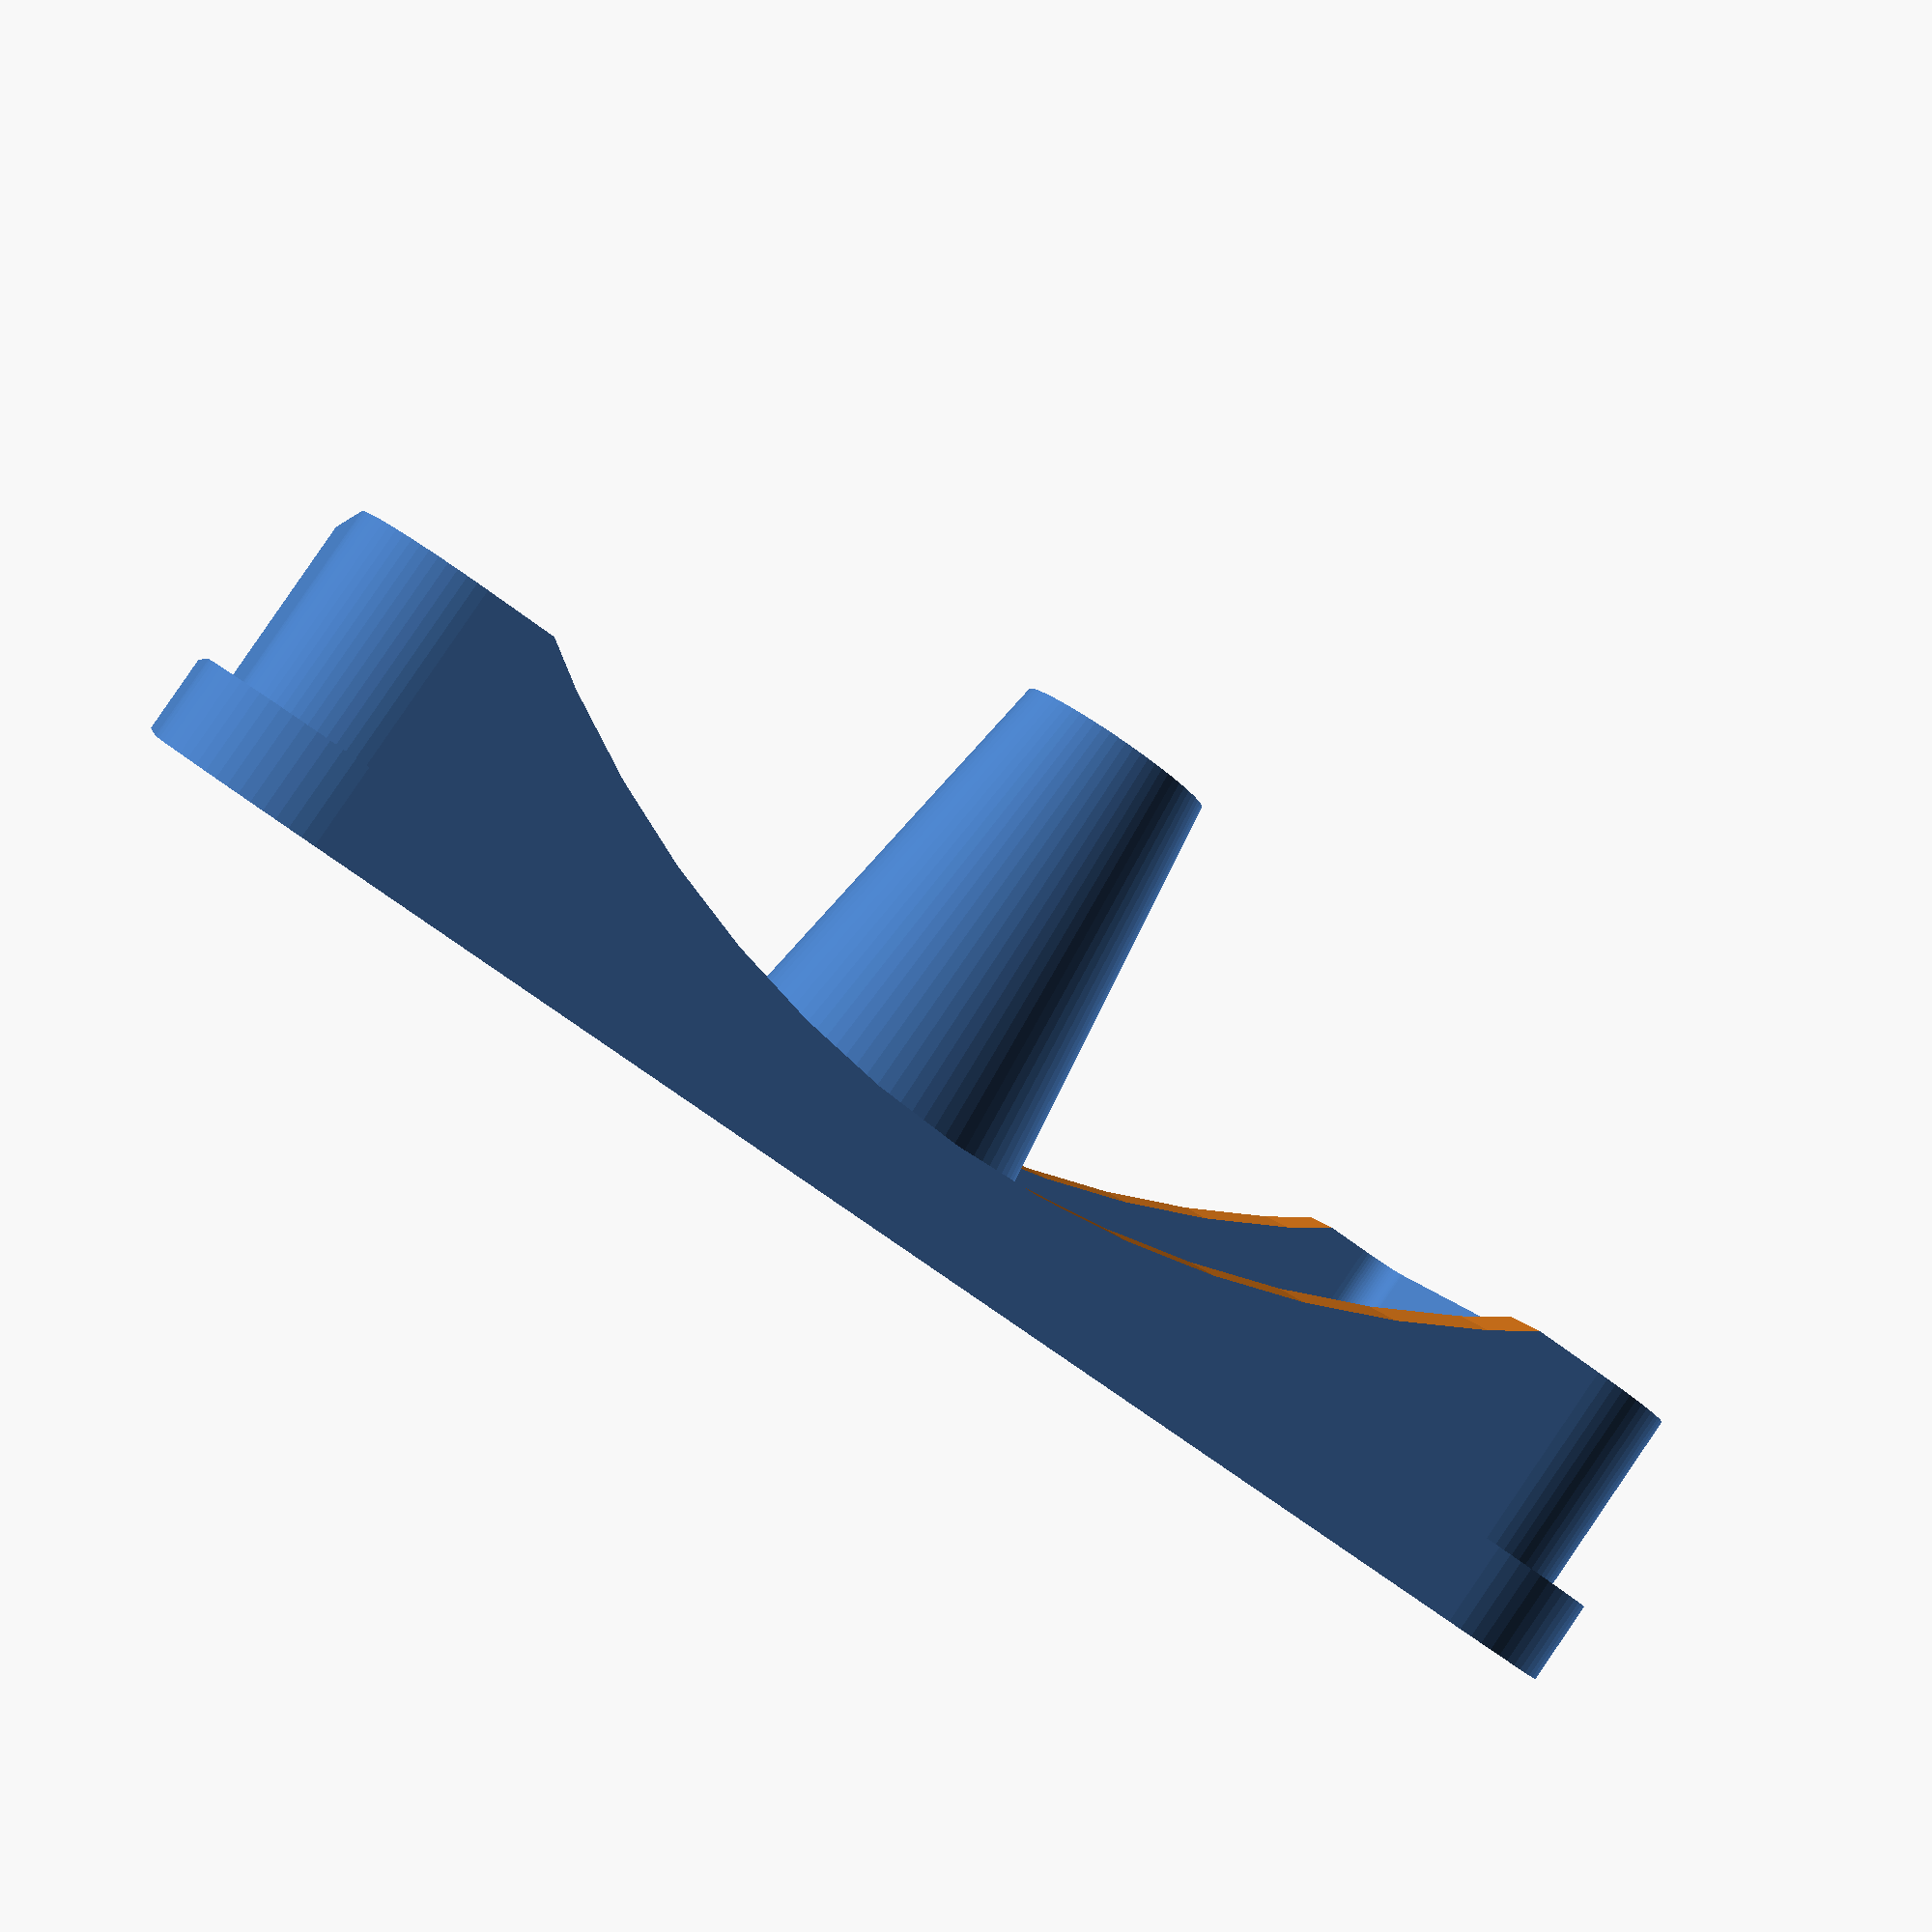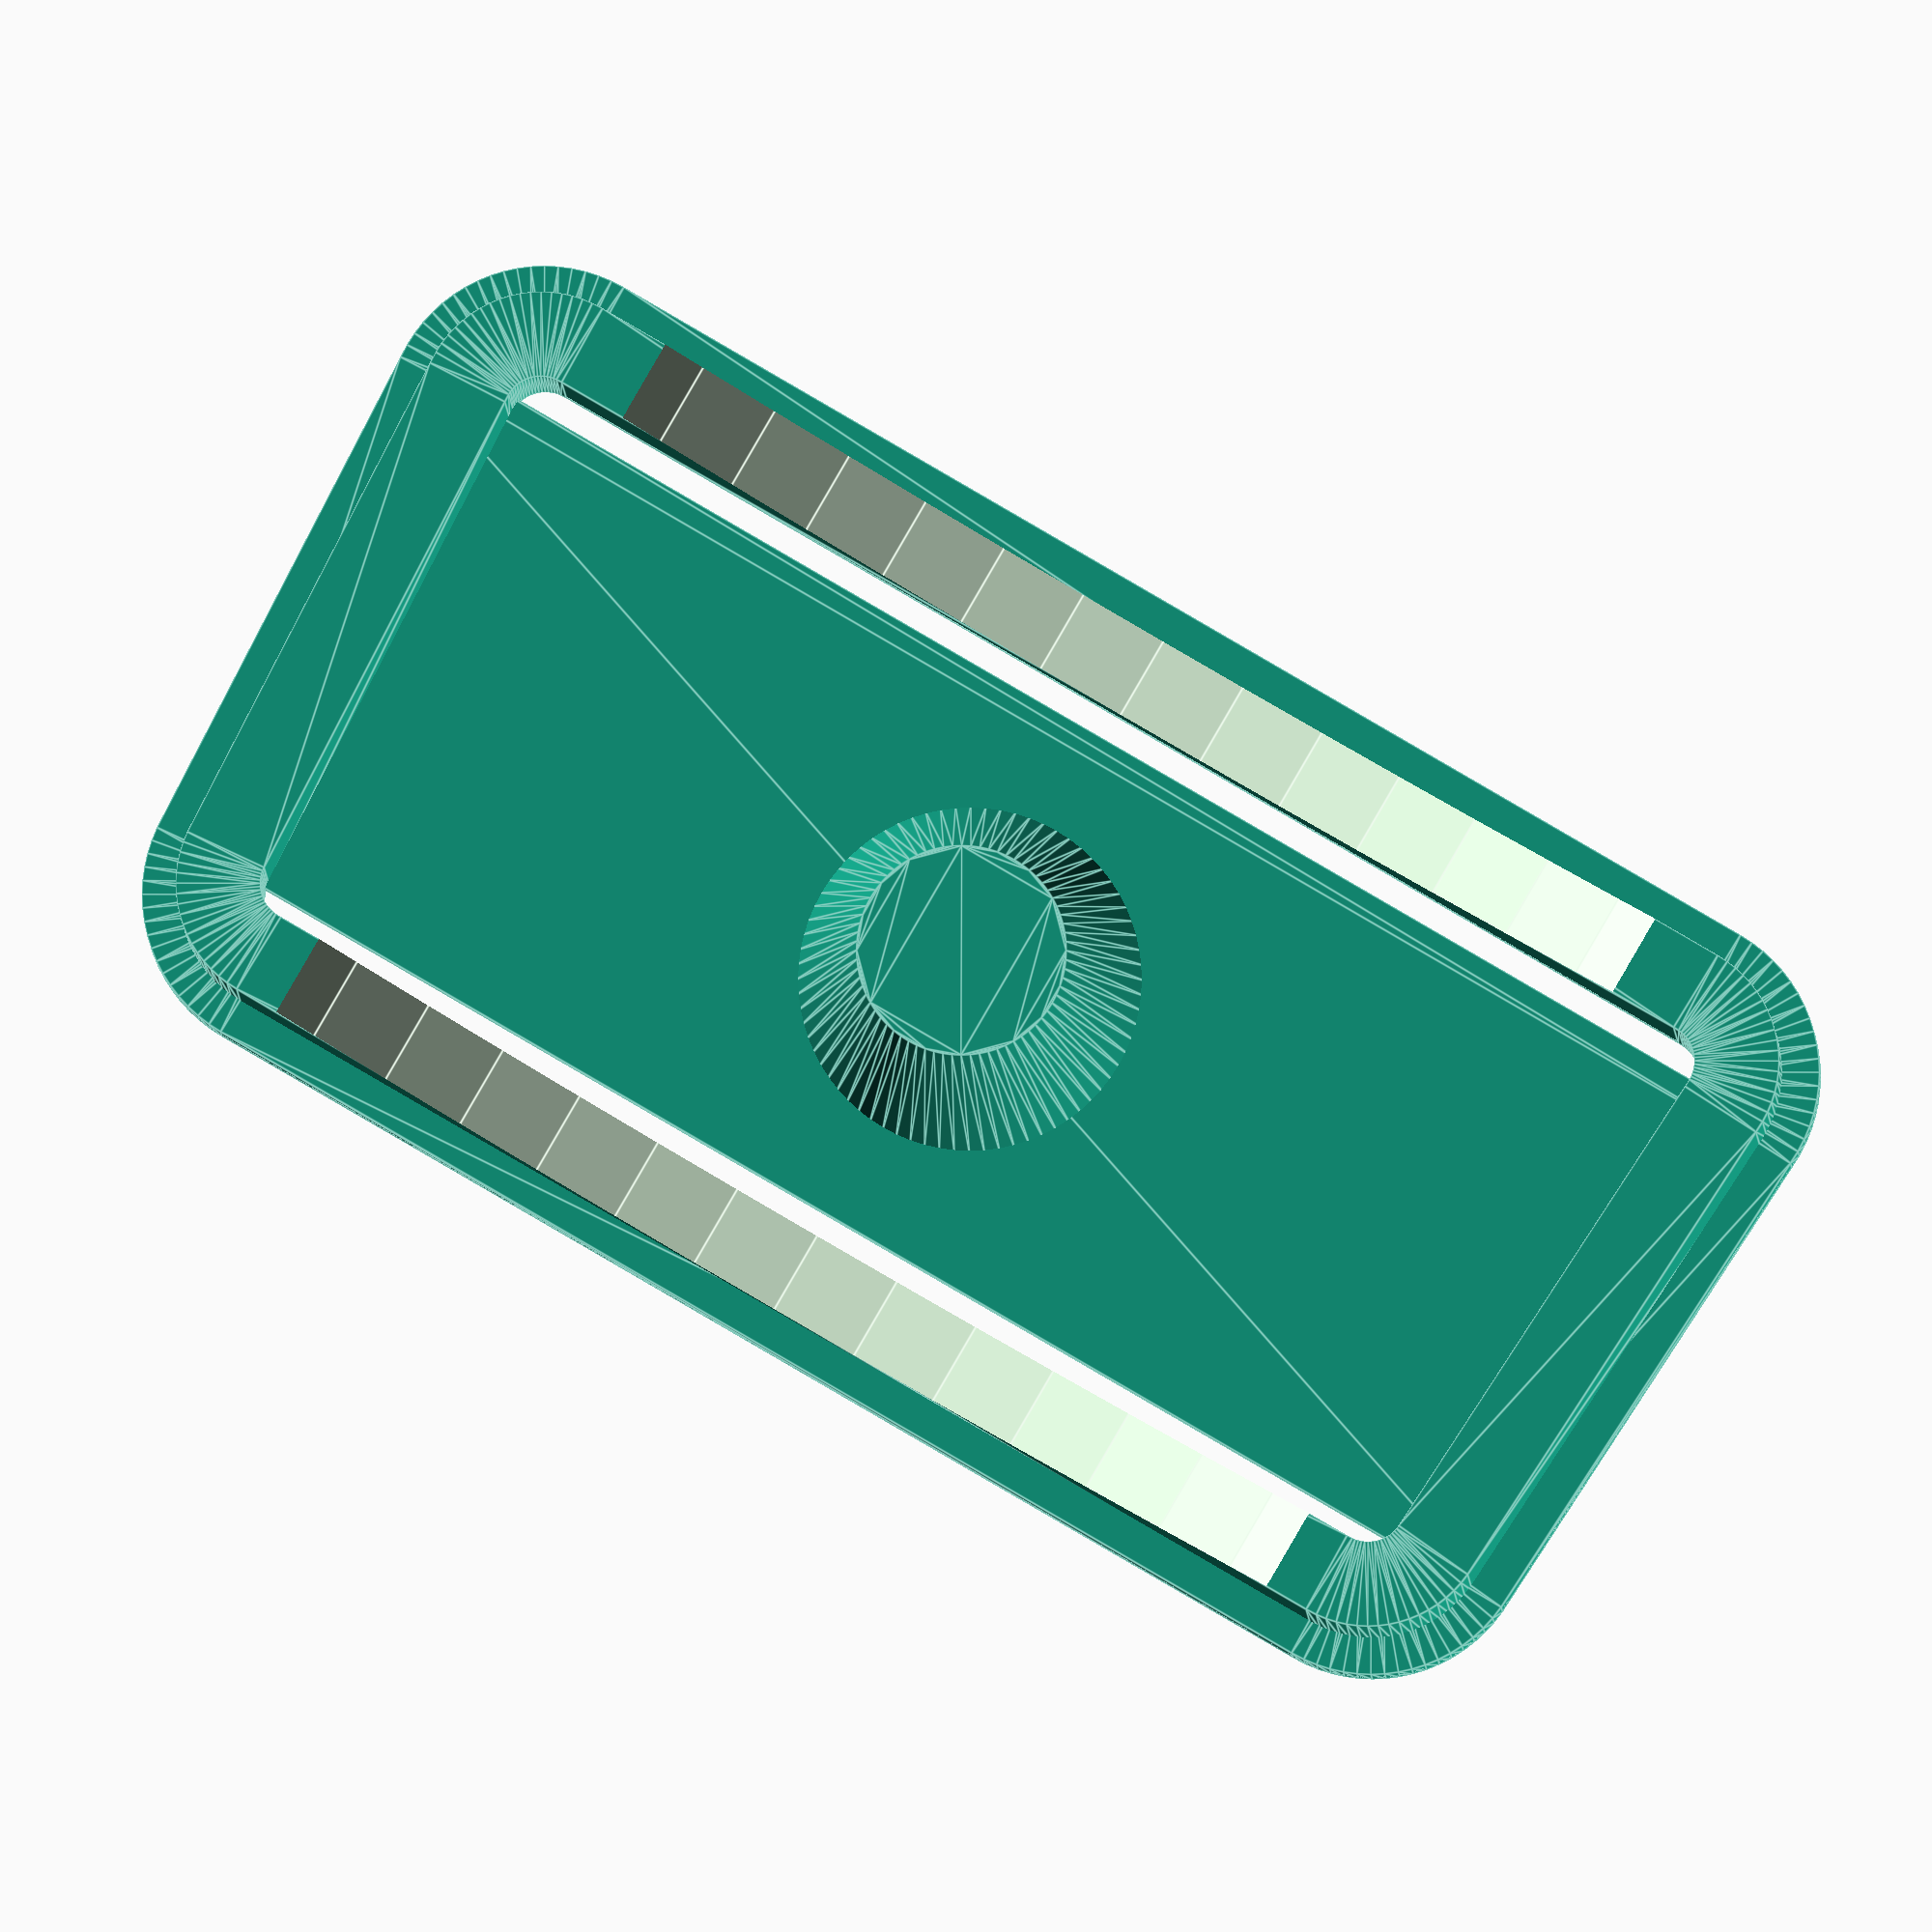
<openscad>
l1 = 15.7-1.0;
l2 = 16.2-1.0;
w = 8.0;
d = 5.0;
pin_dia = 4.0;
pin_dia2 = 2.4;

d1 = 0.4;
d2 = 0.8;
d3 = 2.6;

thick = 0.8;
toll_r = 0.35;
corner_r = 1.5;

cutout_r = 10;
cutout_h = 10;
cutout_d = d2 + 0.2;
slit_w = 0.25;
icon_w = 4.5;

with_icon=true;

$fa = 5;
$fs = 0.1;

points_base = [ [-.5*l1, -.5*w], [-.5*l2, .5*w], [.5*l2, .5*w], [.5*l1, -.5*w]];

function prev(i, L) = (i<=0 ? len(L)-1 : i-1);
function next(i, L) = (i>=len(L)-1 ? 0 : i+1);
function flatten(l) = [ for (a = l) for (b = a) b ] ;

function cornercut(points, rad) =
  flatten
  ([ for (b = [0 : len(points)-1])
      let (a = prev(b, points),
           c = next(b, points),
           x = points[b][0],
           y = points[b][1],
           x1 = points[a][0],
           y1 = points[a][1],
           x2 = points[c][0],
           y2 = points[c][1],
           l1 = sqrt((x-x1)*(x-x1) + (y-y1)*(y-y1)),
           l2 = sqrt((x2-x)*(x2-x) + (y2-y)*(y2-y)),
           xm1 = x + rad/l1*(x1-x),
           ym1 = y + rad/l1*(y1-y),
           xm2 = x + rad/l2*(x2-x),
           ym2 = y + rad/l2*(y2-y)
           )
      [[xm1, ym1], [xm2, ym2]]
     ]);

module base2d_stupid() {
  deltas = [[-1,-1], [-1, 1], [1, 1], [1, -1]];
  union() {
    polygon(points=cornercut(points_base, corner_r));
    for (i = [0 : 1]) {
      for (j = [0 : 1]) {
        x = points_base[i*2+j][0];
        y = points_base[i*2+j][1];
        dx = deltas[i*2+j][0];
        dy = deltas[i*2+j][1];
        translate([x - dx*corner_r, y - dy*corner_r]) {
          circle(r=corner_r);
        }
      }
    }
  }
}

module base2d() {
  deltas = [[-1,-1], [-1, 1], [1, 1], [1, -1]];
  hull() {
    for (i = [0 : 1]) {
      for (j = [0 : 1]) {
        x = points_base[i*2+j][0];
        y = points_base[i*2+j][1];
        dx = deltas[i*2+j][0];
        dy = deltas[i*2+j][1];
        translate([x - dx*corner_r, y - dy*corner_r]) {
          circle(r=corner_r);
        }
      }
    }
  }
}

module lock_icon() {
  translate([1.0, 0]) {
    translate([-3.2,0]) {
      difference() {
        circle(r=.5*icon_w-0.2);
        circle(r=.5*icon_w-0.6);
        translate([.5*icon_w-0.6, 0]) {
          square(size=[2, 10], center=true);
        }
      }
    }
    difference() {
      offset(r=0.6) {
        square(size=[5.2-2*0.6, icon_w-2*0.6], center=true);
      }
      offset(r=0.4) {
        square(size=[5.2-2*0.6-0.4, icon_w-2*0.6-0.4], center=true);
      }
      translate([-2,0]) {
        square(size=[2.0, icon_w], center=true);
      }
    }
    difference() {
      square(size=[5.2, icon_w], center=true);
      square(size=[5.2-2*0.4, icon_w-2*0.4], center=true);
      translate([2.2,0]) {
        square(size=[2.0, icon_w], center=true);
      }
    }
    translate([-0.5,0]) {
      circle(r=0.6);
      translate([0.8, 0])
        square(size=([1.6,0.4]), center=true);
    }
  }
}

difference() {
  linear_extrude(height=d1, convexity=10) {
    difference() {
      base2d();
      for (i = [-1 : 2 : 1]) {
        translate([0, i*(.5*w-thick-toll_r-.5*slit_w)]) {
          square(size=[(i<0?l1:l2),slit_w], center=true);
        }
      }
    }
  }
  if (with_icon) {
    translate([0, 0, -1]) {
      linear_extrude(height=0.2+1, convexity=10) {
        lock_icon();
      }
    }
  }
}

linear_extrude(height=d2, convexity=10) {
  difference() {
    base2d();
    offset(r = -thick) {
      base2d();
    }
  }
}

difference() {
  linear_extrude(height=d3, convexity=10) {
    difference() {
      offset(r = -toll_r) {
        base2d();
      }
      offset(r = -(toll_r+thick)) {
        base2d();
      }
    }
  }
  translate([0, 0, cutout_r + cutout_d]) {
    rotate([90, 0, 0]) {
      cylinder(r=cutout_r, h=cutout_h, center=true);
    }
  }
}

translate([0, 0, 0.2+1e-3]) {
  linear_extrude(height=d-0.2, scale=pin_dia2/pin_dia, convexity=10) {
    circle(r=.5*pin_dia - toll_r);
  }
}

</openscad>
<views>
elev=273.3 azim=345.1 roll=214.4 proj=p view=wireframe
elev=3.4 azim=30.2 roll=1.0 proj=o view=edges
</views>
